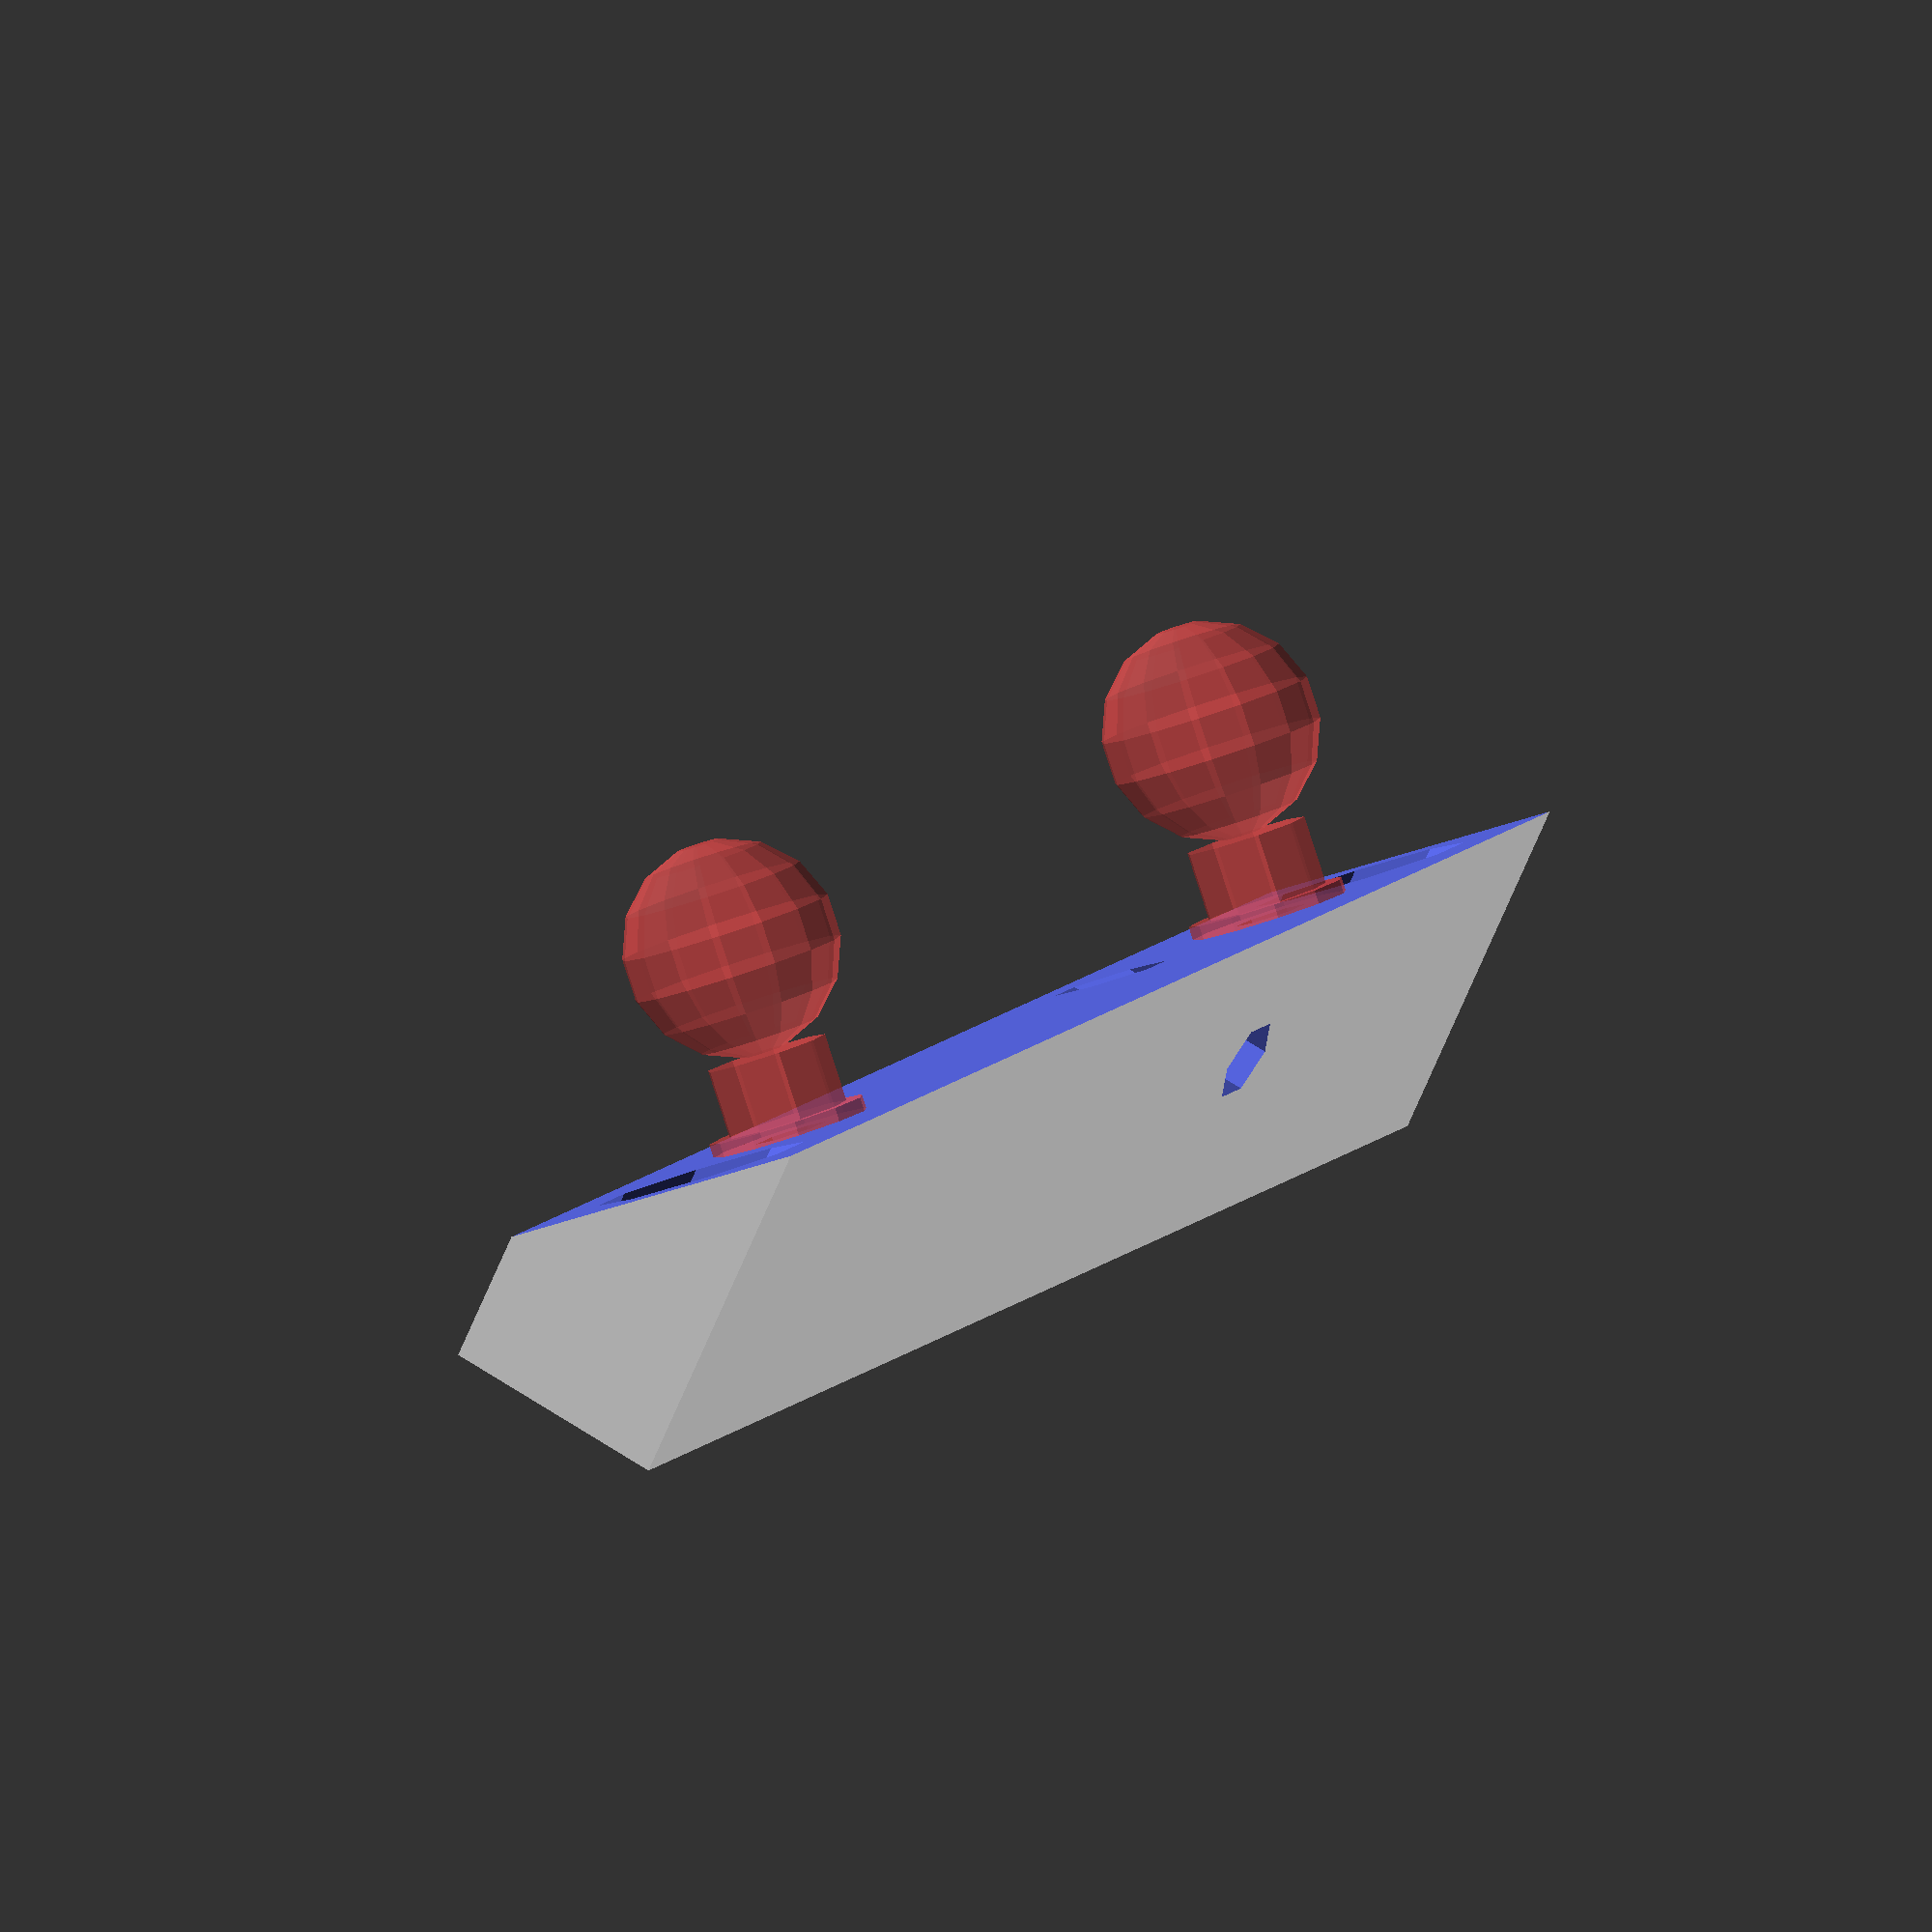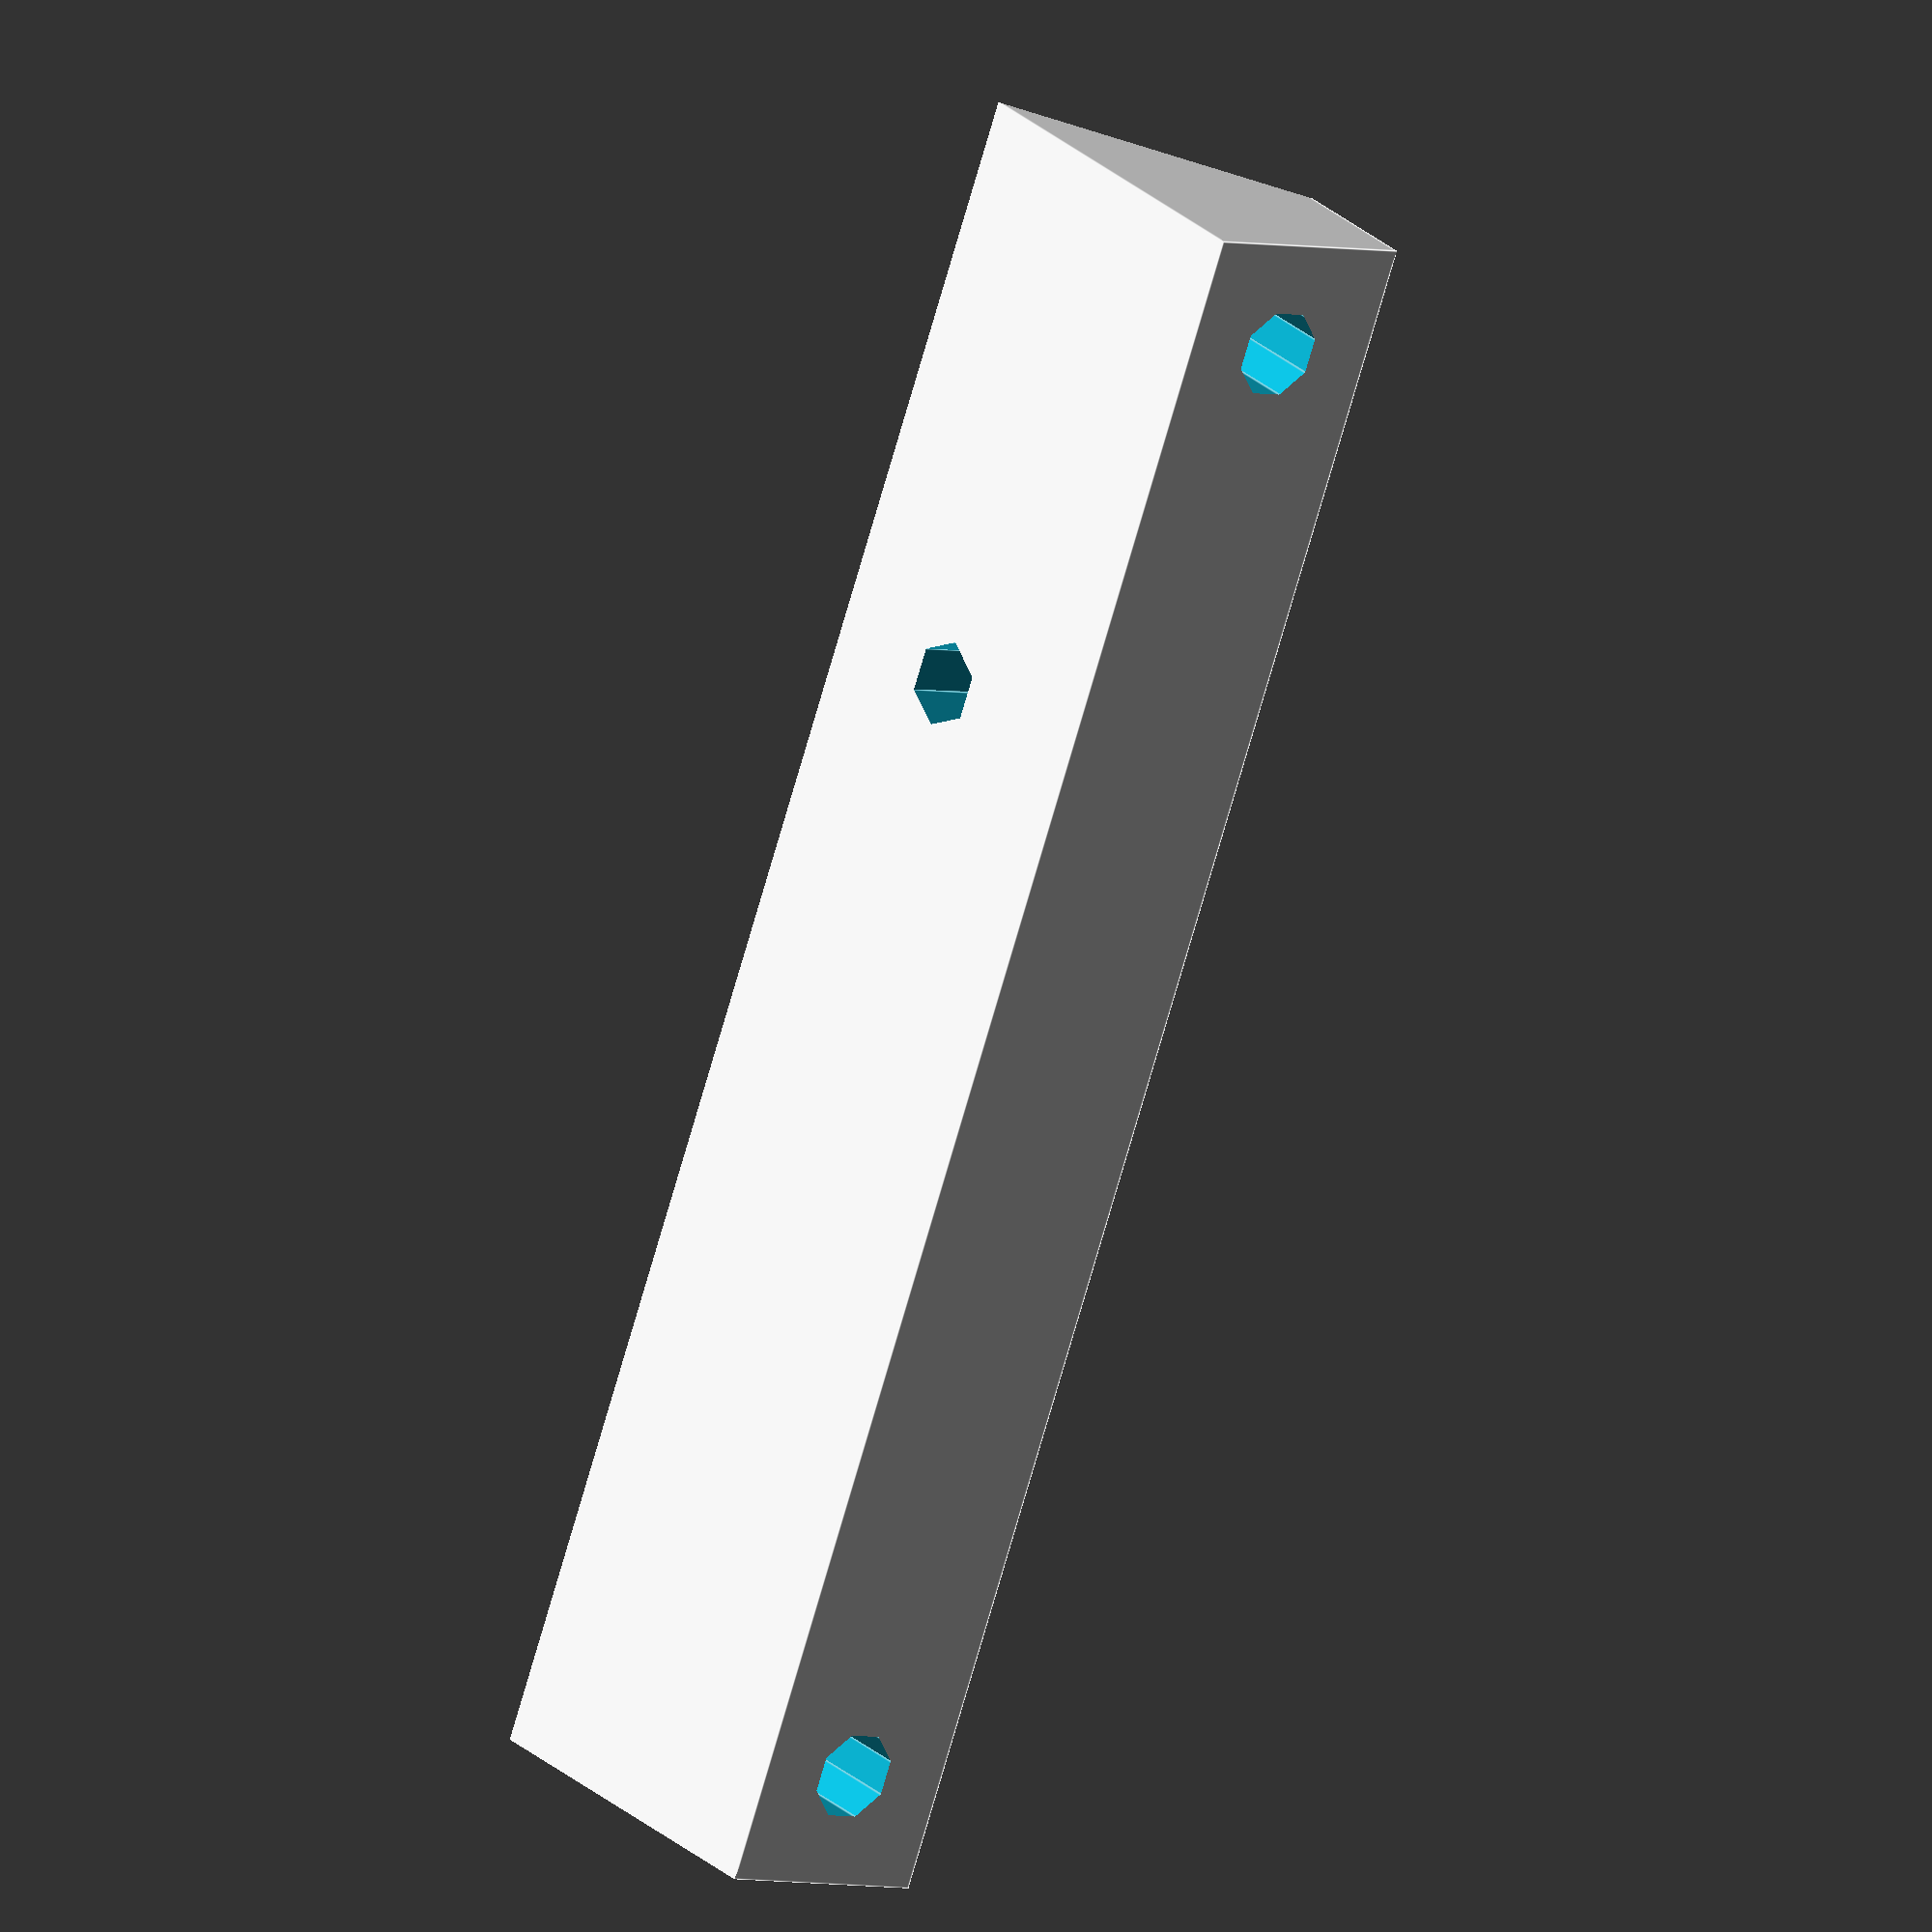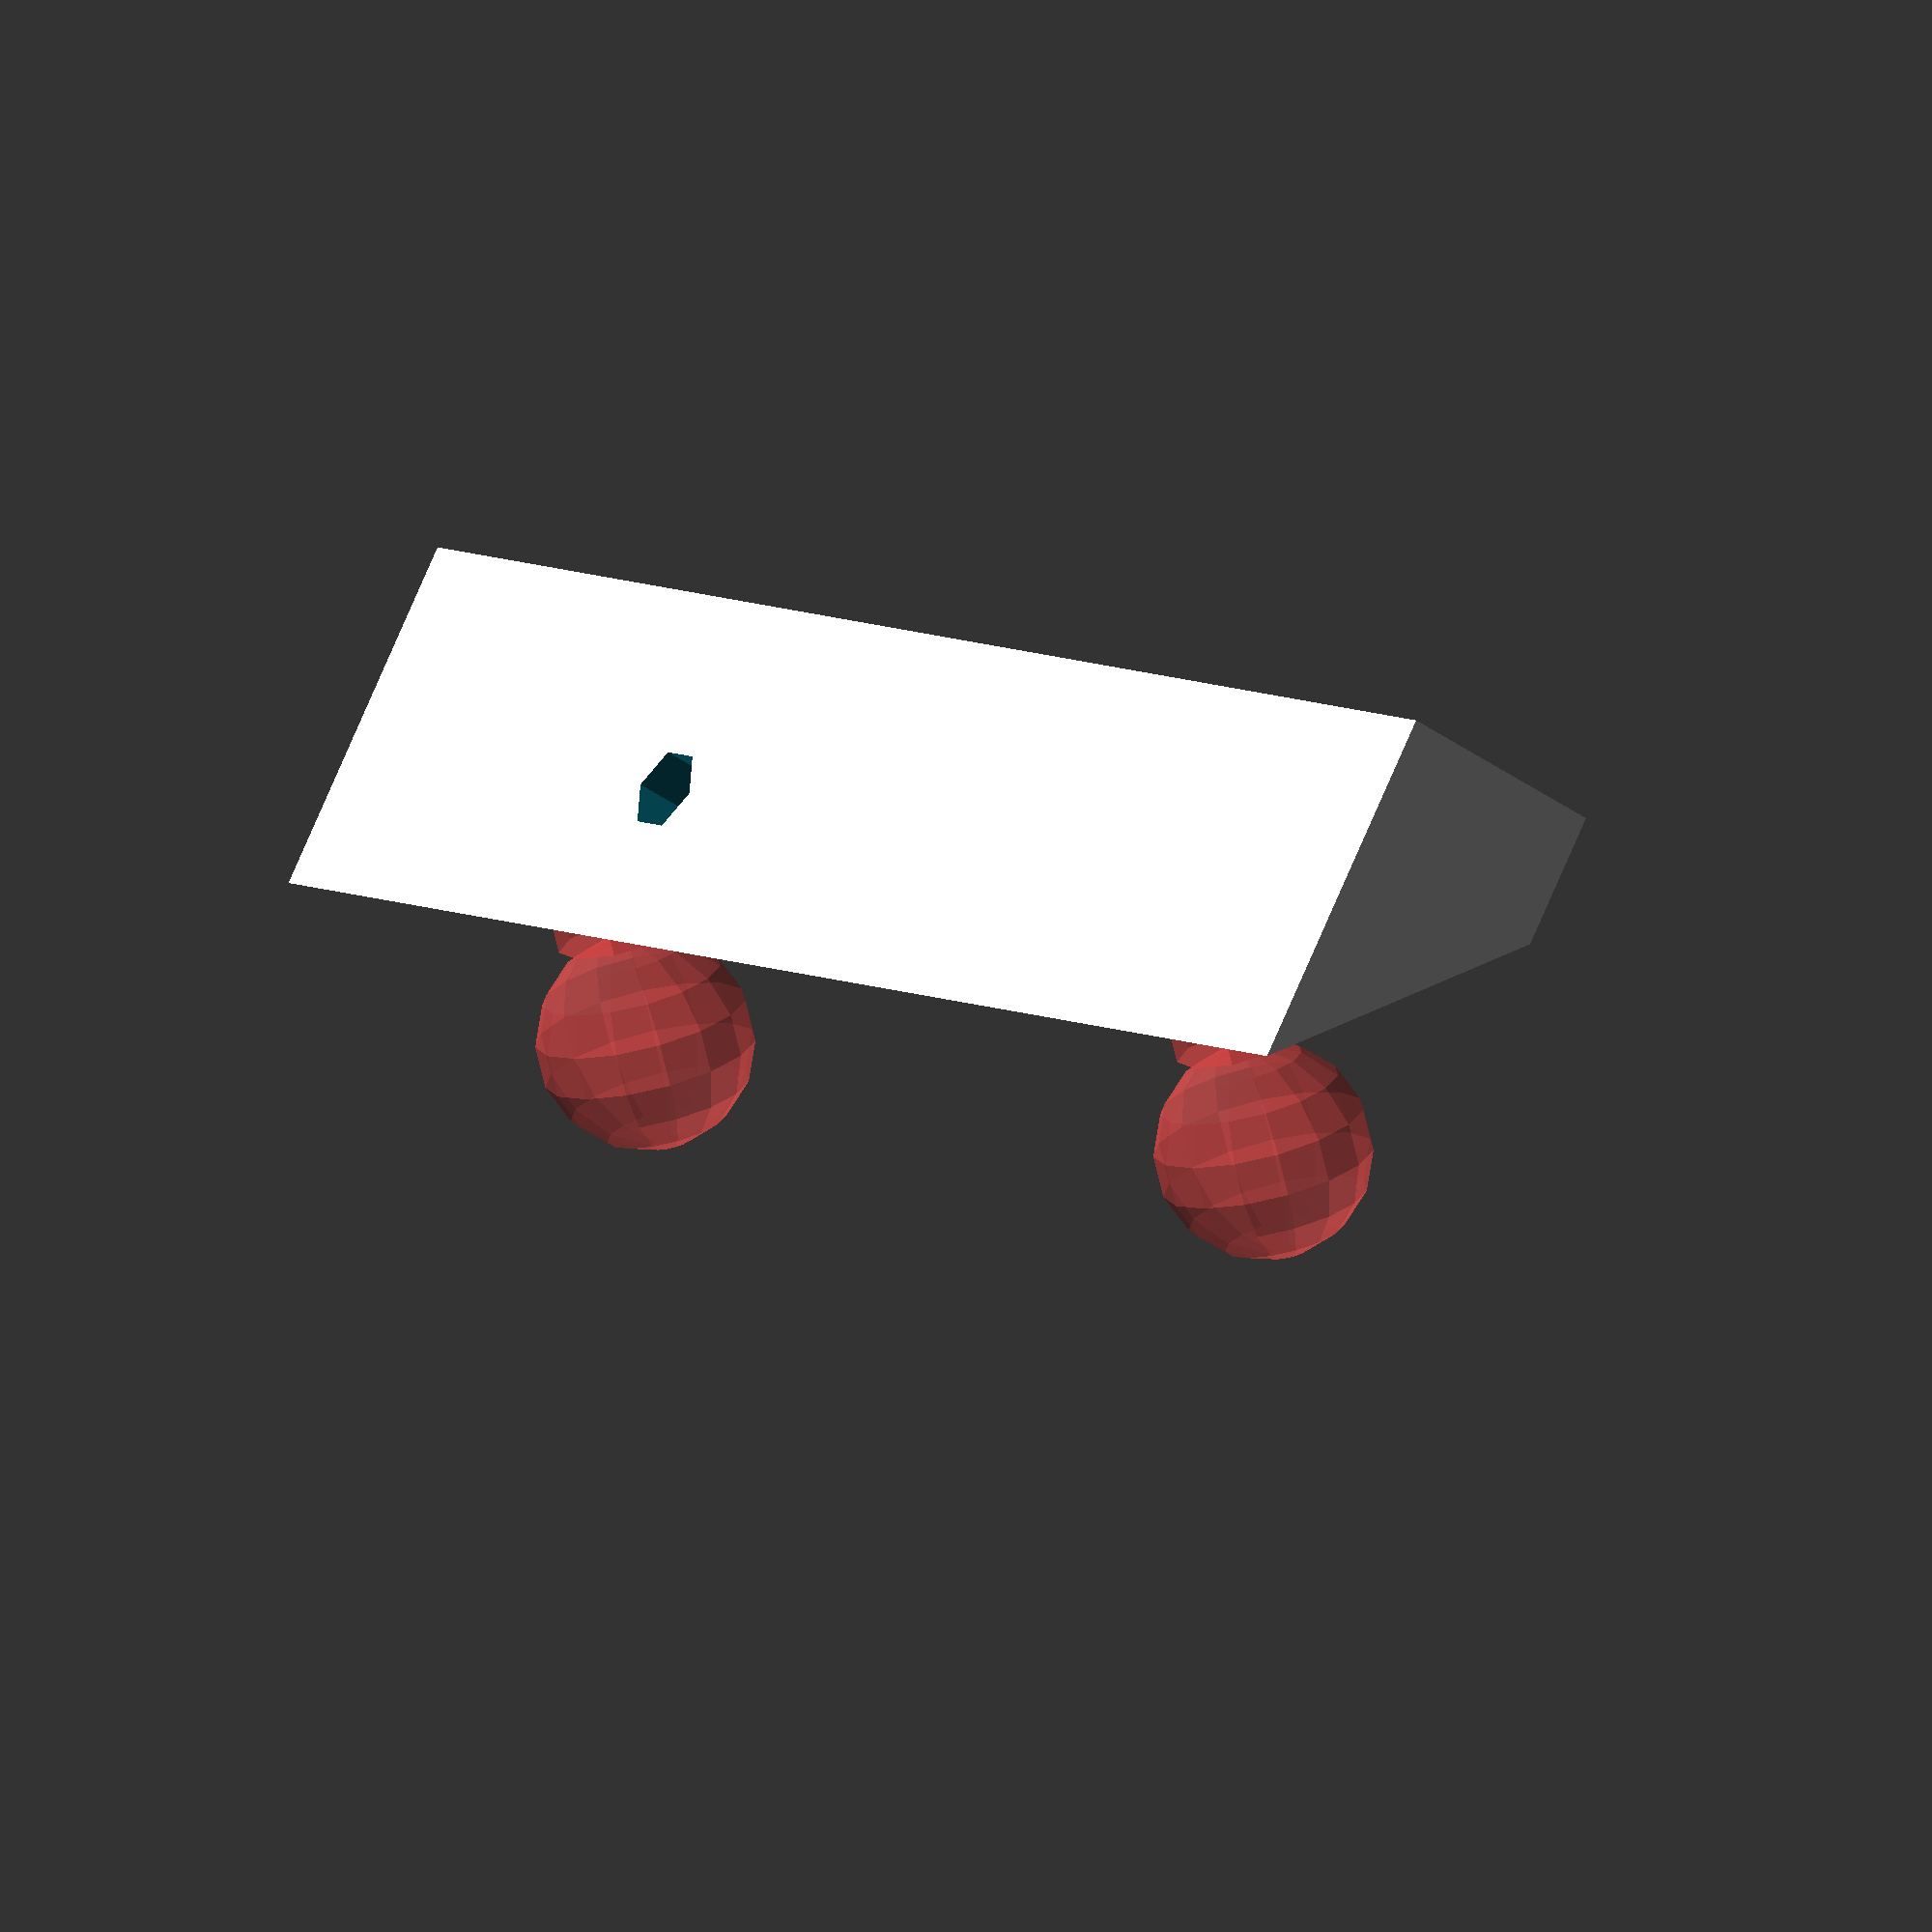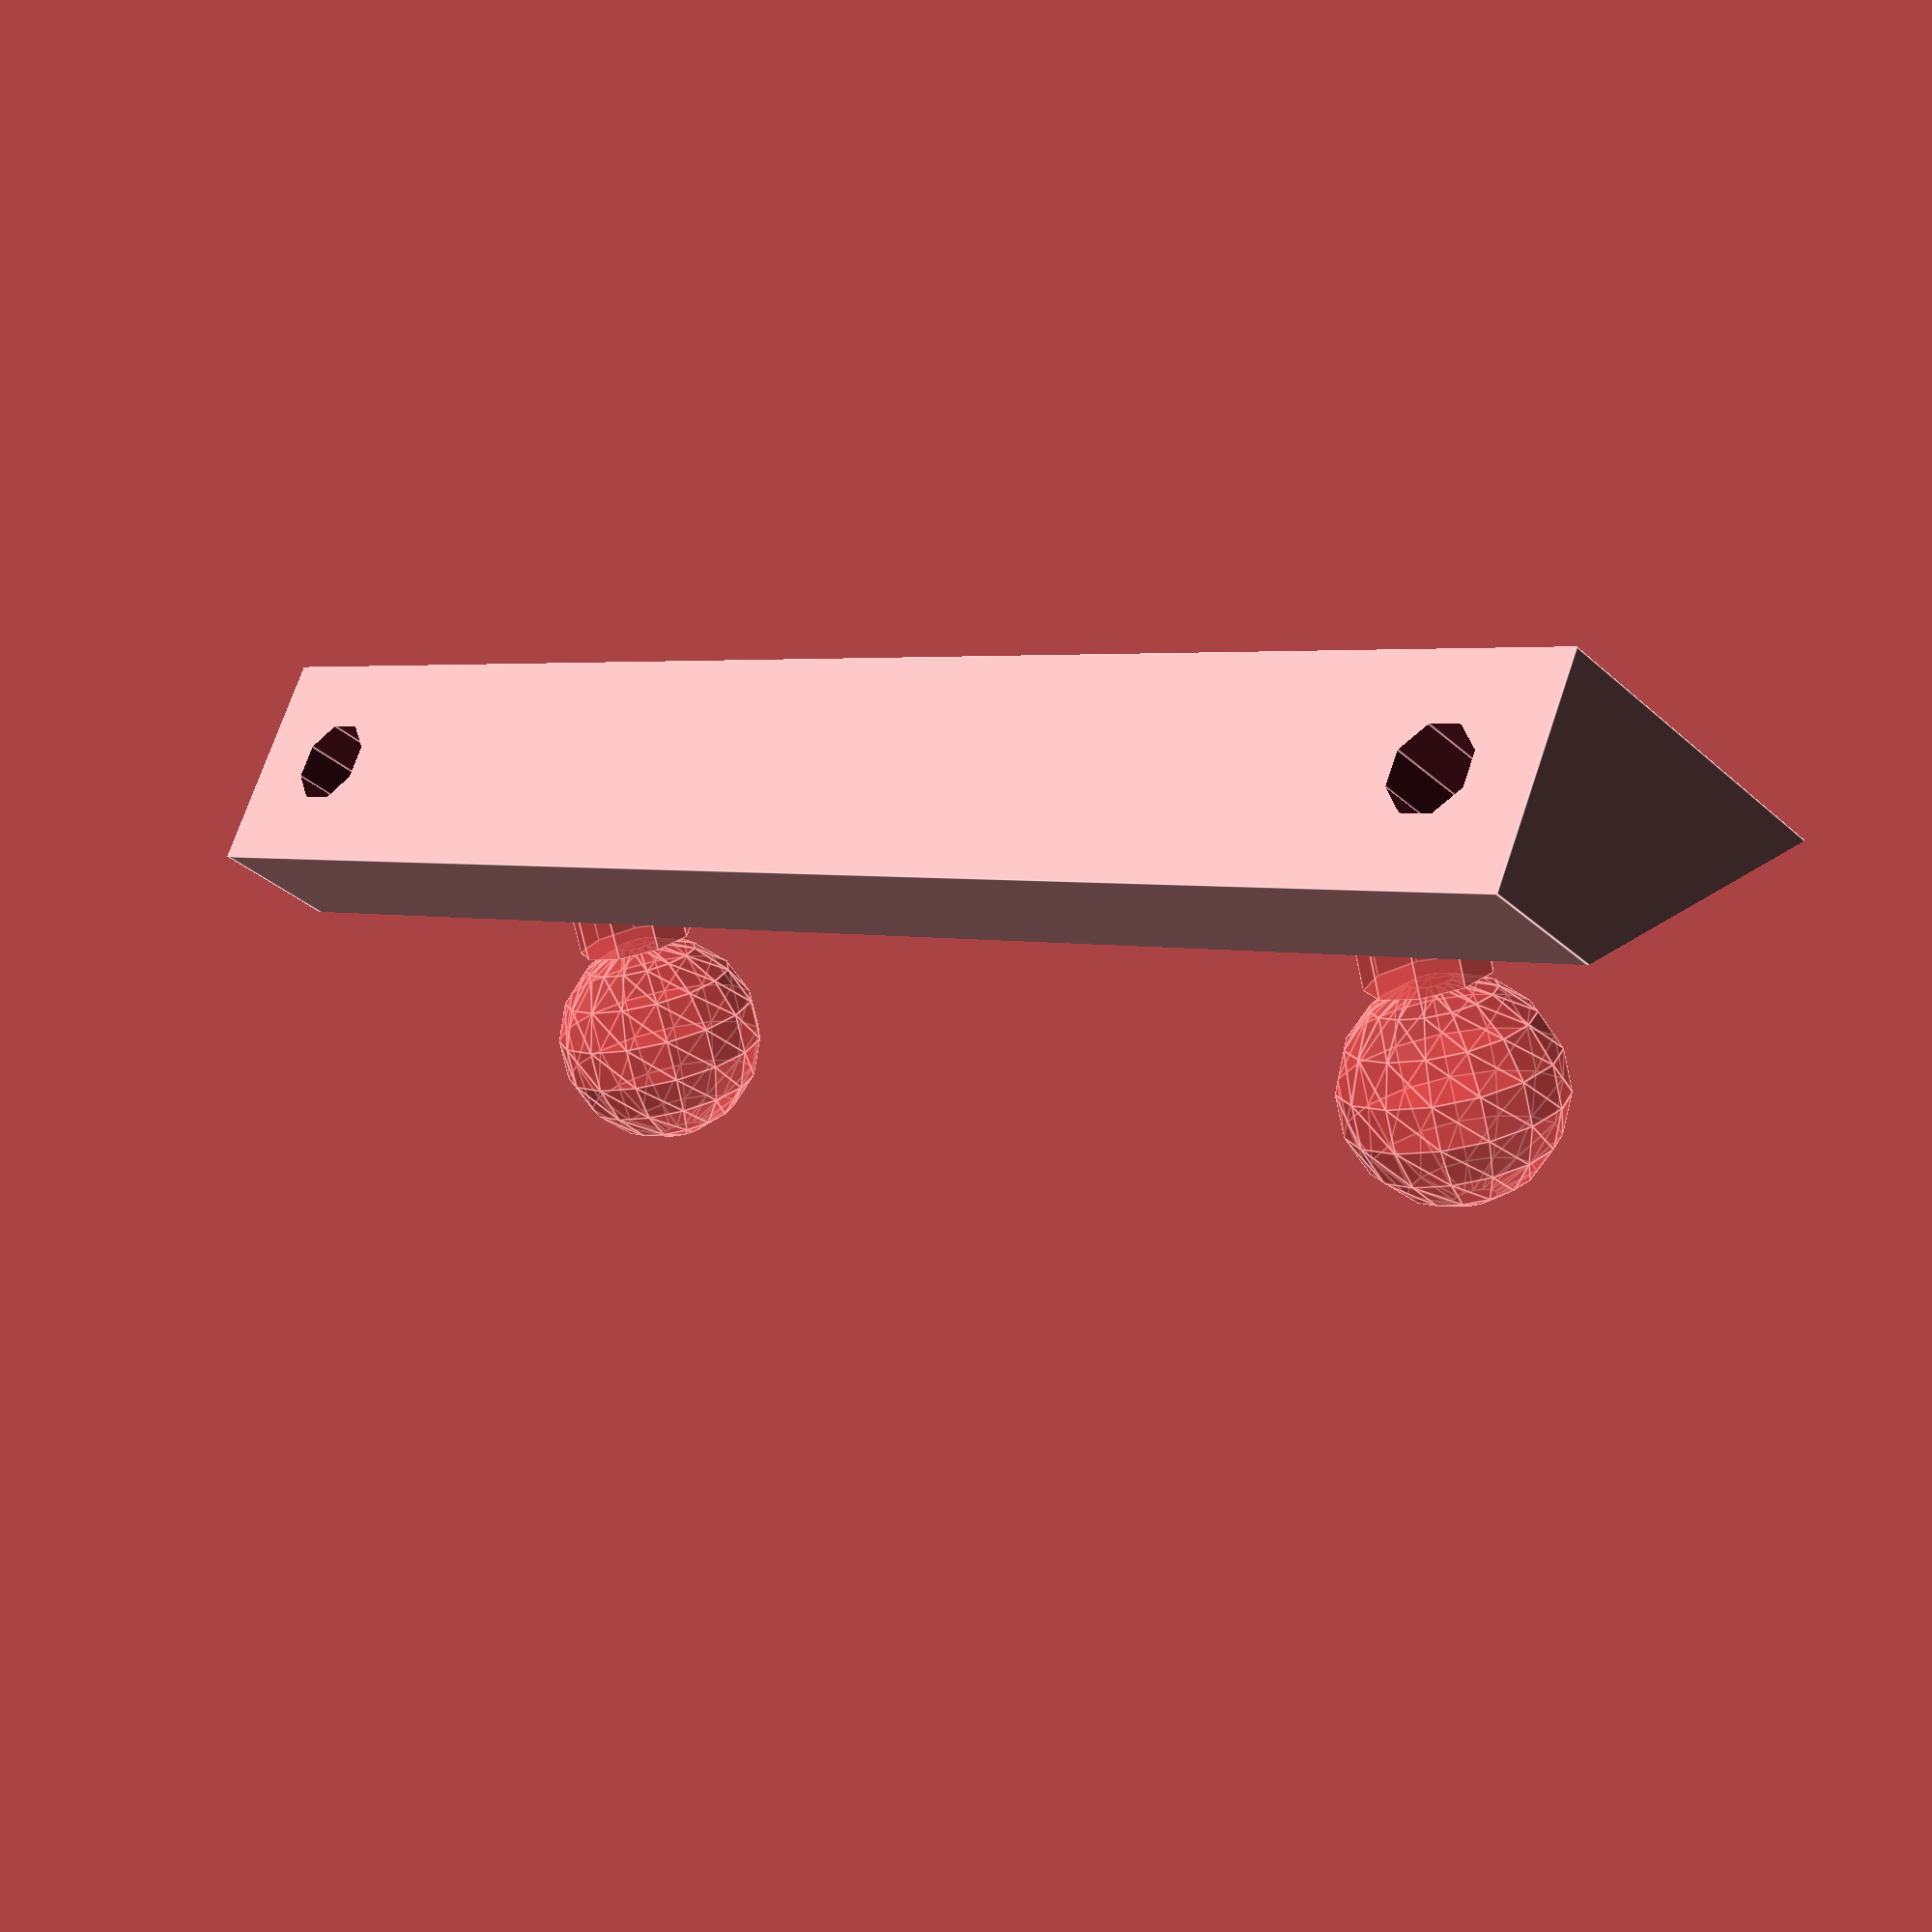
<openscad>
// Cheapskate Mount and Boom Jig
// by ScribbleJ - Originally by xnaron

// Overall dimensions of Cheapskate Mount
mount_length       = 76; // 
mount_height       = 10; // 
mount_width        = 6;  // Length of 'extra' behind the angle - total width is mount_width + mount_height.
ball_sep           = 48; // Separation distance of ball assemblies.
mount_bolt_sep     = 66; // Separation distance of Cheapskate mounting bolt holes.

// Dimensions of ball assembly parts
// TODO: Move this to separate file.
ball_dia          = 9.525;  // Diameter of ball bearing
ball_bolthead_dia = 5.4;    // Diameter of bolt head
ball_bolthead_l   = 3;      // Height of bolt head
ball_bolt_dia     = 3.2;    // Diameter of bolt shaft
ball_bolt_l       = 6;      // Length of bolt shaft
washer_dia        = 7;      // Diameter of washer
washer_h          = 0.6;    // Thickness of washer

// Dimensions of mounting bolts to attach to cheapskate
mount_bolthead_dia = 7;     // Diameter of bolt head
mount_bolt_dia     = 4;     // Diameter of bolt shaft

// Position and dimensions of long bolt for hitting endstops
endstop_bolt_dia   = 3.8;                      // Diameter of bolt shaft
endstop_bolt_x_off = -12 - endstop_bolt_dia/2; // X offset (from center)
endstop_bolt_y_off = 1 + mount_width + endstop_bolt_dia/2; // Y offset 

// Dimensions of Jig
jig_length       = 30; // 
jig_height       = 10; // 
jig_width        = 6;  // Length of 'extra' behind the angle - total width is mount_width + mount_height.
jig_nail_sep     = 20; // Separation distance of Cheapskate mounting bolt holes.
nail_dia         = 4;  // Diameter of nails for arm Jig

// Garbage Variables
huge = 200;


// The mount for the cheapskate carriages
cheapskate_mount();

// The parts for the arm-making Jig
// See the following URLs for use:
// http://www.flickr.com/photos/13723140@N04/8771948345/
// http://www.flickr.com/photos/13723140@N04/8771958335/
//
//jig_end();
//translate([0,0,mount_height+5]) rotate([180,0,0]) jig_stop();





module cheapskate_mount()
{
  difference()
  {
    translate([-mount_length/2,-mount_width,0]) cube([mount_length,mount_height+mount_width,mount_height]);

    // Angle cut
    translate([-huge/2,0,mount_height]) rotate([-45,0,0]) cube([huge,huge,huge]);

    // Ball Assembly
    #for(x=[ball_sep/2,-ball_sep/2])
      translate([x,0,0]) rotate([-45,0,0]) translate([0,0,(mount_height / sqrt(2))]) ball_assembly();

    // Mounting Bolts
    for(x=[mount_bolt_sep/2,-mount_bolt_sep/2])
      //translate([x,(mount_height - mount_bolthead_dia)/2,mount_height/2]) rotate([-90,90/4,0]) // Align with slope so bolthead has no overhang.
      translate([x,0,mount_height/2]) rotate([-90,90/4,0]) // Align with 'extra' portion
      {
        translate([0,0,-huge+1]) cylinder(r=mount_bolt_dia/2, h=huge, $fn=8);
        cylinder(r=mount_bolthead_dia/2, h=huge, $fn=8);
      }

    // Endstop bolt
    translate([endstop_bolt_x_off, endstop_bolt_y_off - mount_width, -1]) cylinder(r=endstop_bolt_dia/2, h=huge);
  }
}


module jig_end()
{
  difference()
  {
    translate([-jig_length/2,-jig_width,0]) cube([jig_length,jig_height+jig_width,jig_height]);

    // Angle cut
    translate([-huge/2,0,jig_height]) rotate([-45,0,0]) cube([huge,huge,huge]);

    // Ball Assembly
    #rotate([-45,0,0]) translate([0,0,(jig_height / sqrt(2))]) ball_assembly();

    // Mounting Nails
    for(x=[jig_nail_sep/2,-jig_nail_sep/2])
      translate([x,0,-1]) rotate([0,0,0])
      {
        cylinder(r=nail_dia/2, h=huge, $fn=8);
      }
  }
}

module jig_stop()
{
  difference()
  {

    translate([-5,-jig_width-5,0]) cube([jig_length, jig_height+jig_width+10, jig_height+5]);

    #translate([jig_length/2 + 5,-jig_width,-1]) cylinder(r=nail_dia/2,h=huge,$fn=8);
    #translate([jig_length/2 + 5,jig_width,-1]) cylinder(r=nail_dia/2,h=huge,$fn=8);

    translate([0,0,-0.05]) difference()
    {
      translate([-jig_length/2,-jig_width,0]) cube([jig_length,jig_height+jig_width,jig_height]);
      translate([-huge/2,0,jig_height]) rotate([-45,0,0]) cube([huge,huge,huge]);
    }
  }
}


// TODO: Adjust for depth of ball in hex on top of bolt.
//ball_assembly();
module ball_assembly()
{
  translate([0,0,ball_dia/2 + ball_bolthead_l + washer_h]) sphere(r=ball_dia/2);
  translate([0,0,washer_h]) cylinder(r=ball_bolthead_dia/2, h=ball_bolthead_l);
  cylinder(r=washer_dia/2,h=washer_h);
  translate([0,0,-ball_bolt_l+washer_h]) cylinder(r=ball_bolt_dia/2, h=ball_bolt_l+0.05);
}

</openscad>
<views>
elev=300.1 azim=318.3 roll=125.1 proj=o view=wireframe
elev=3.4 azim=65.4 roll=228.4 proj=o view=edges
elev=218.0 azim=324.1 roll=313.1 proj=o view=solid
elev=287.1 azim=138.2 roll=18.8 proj=p view=edges
</views>
